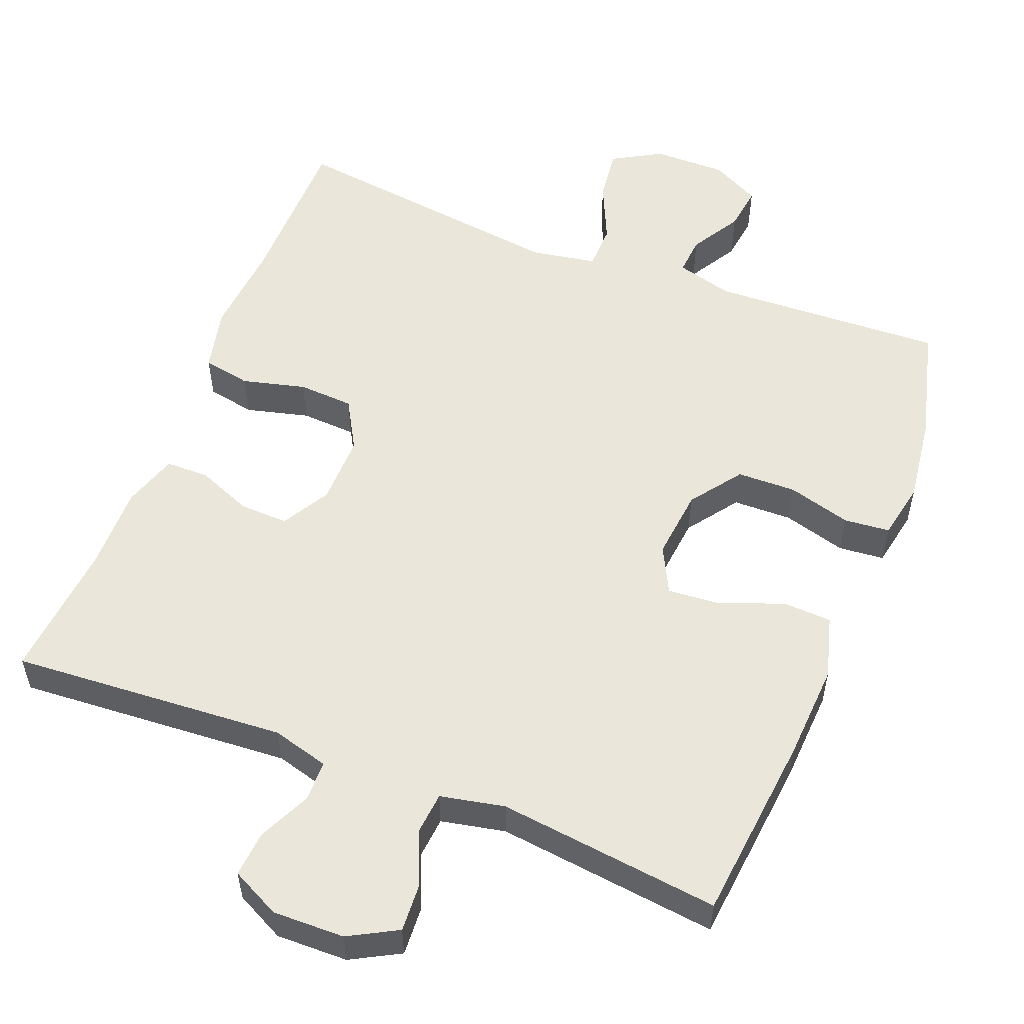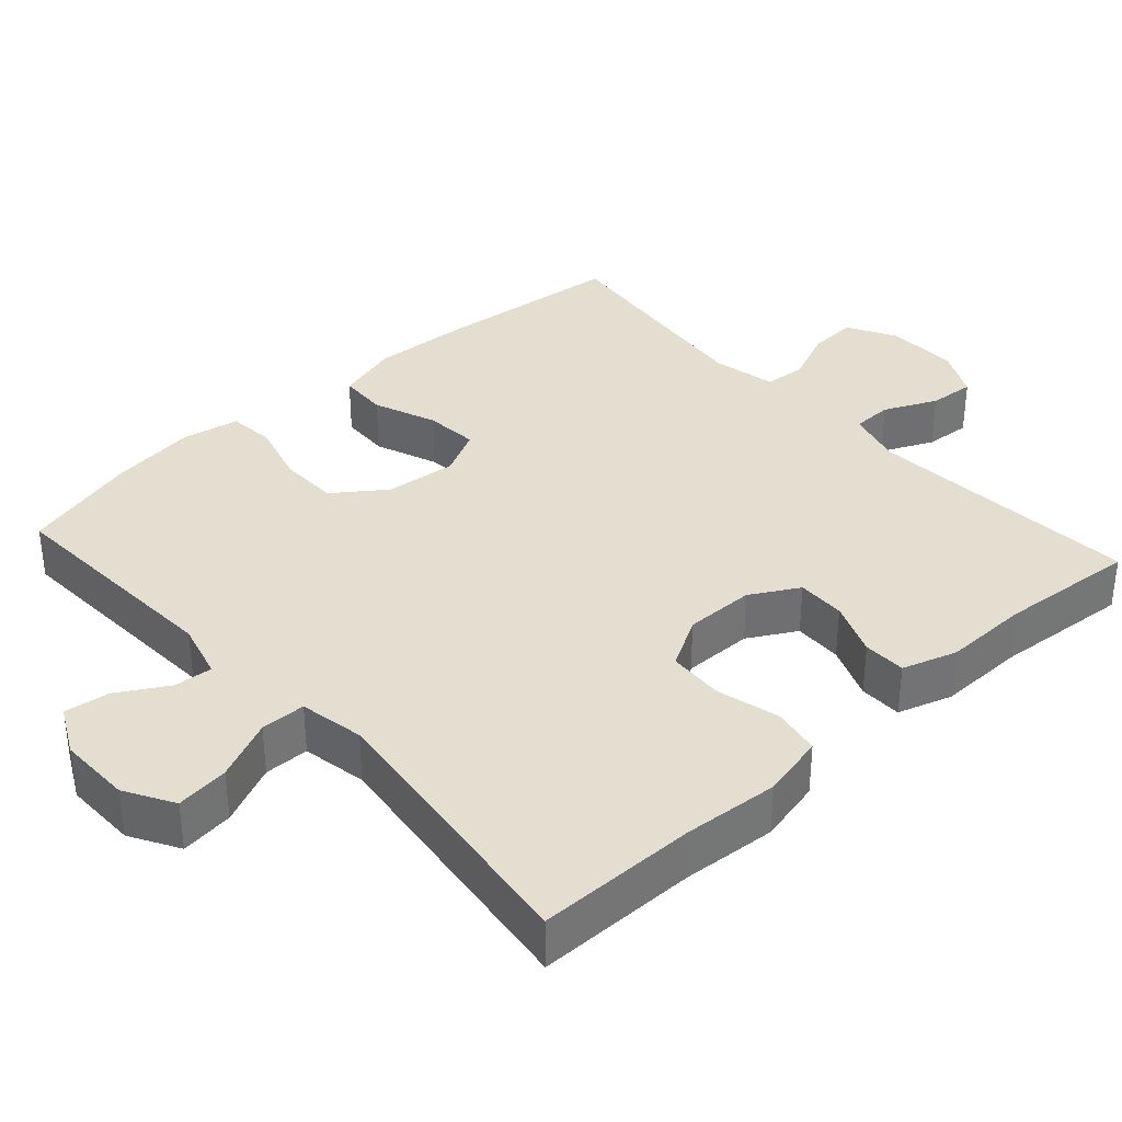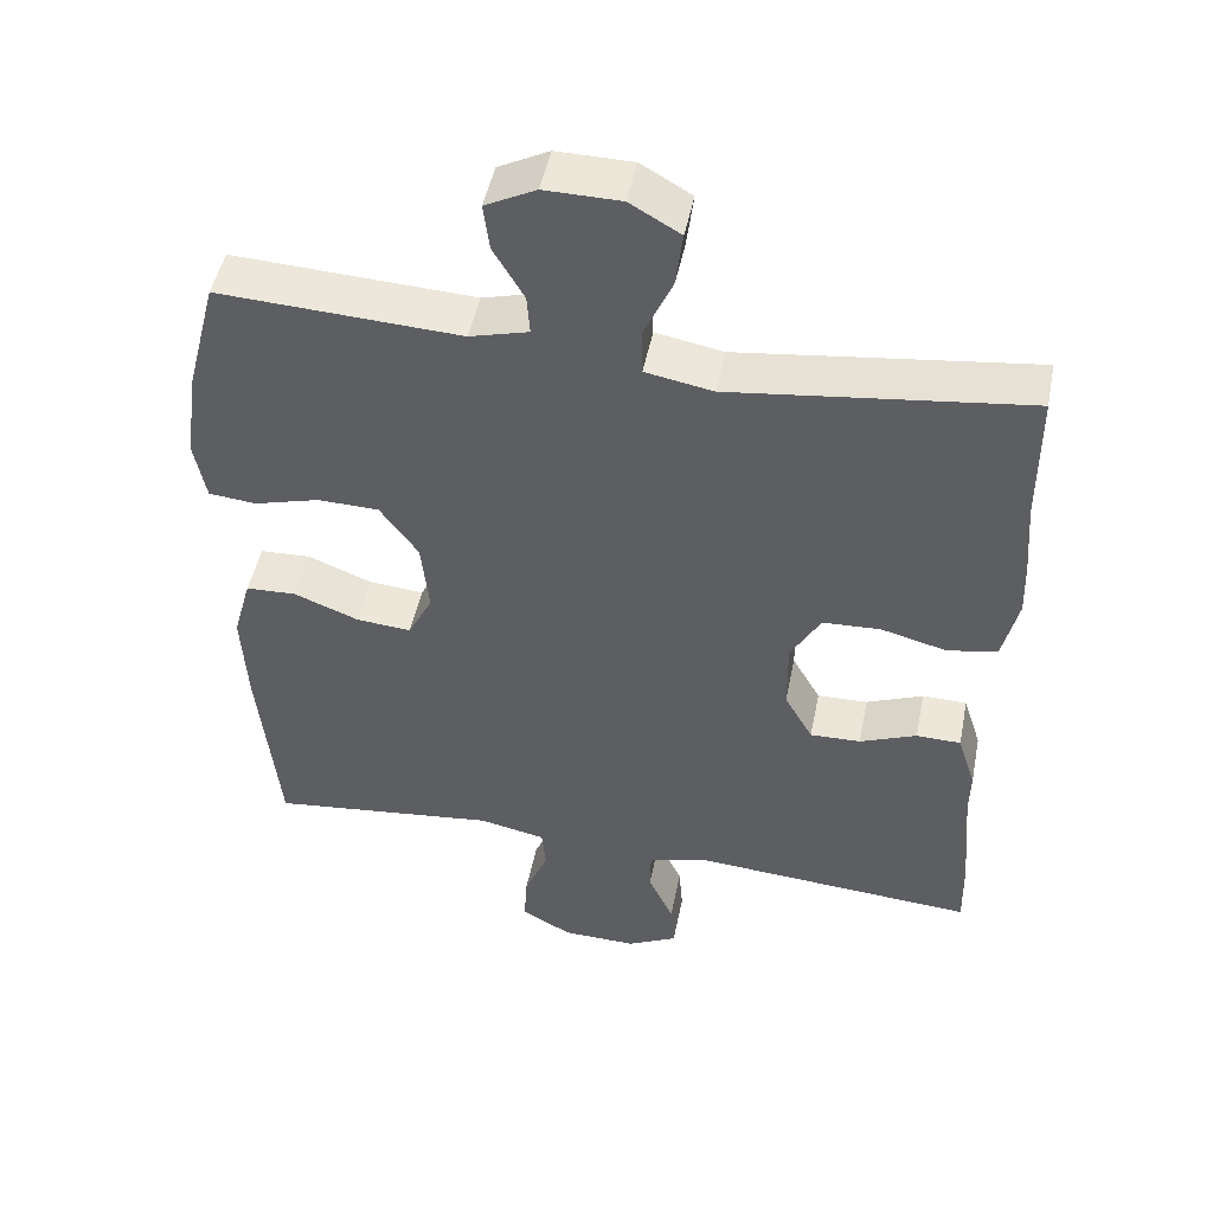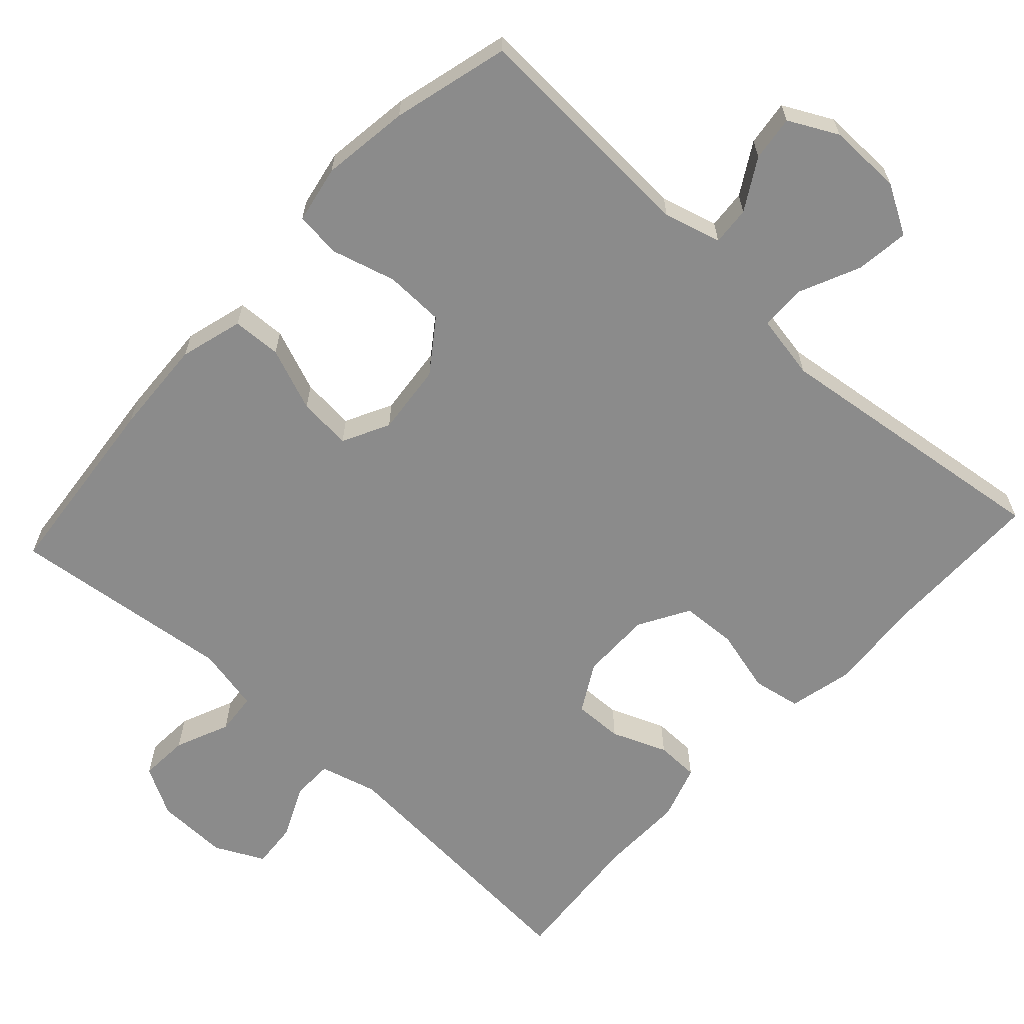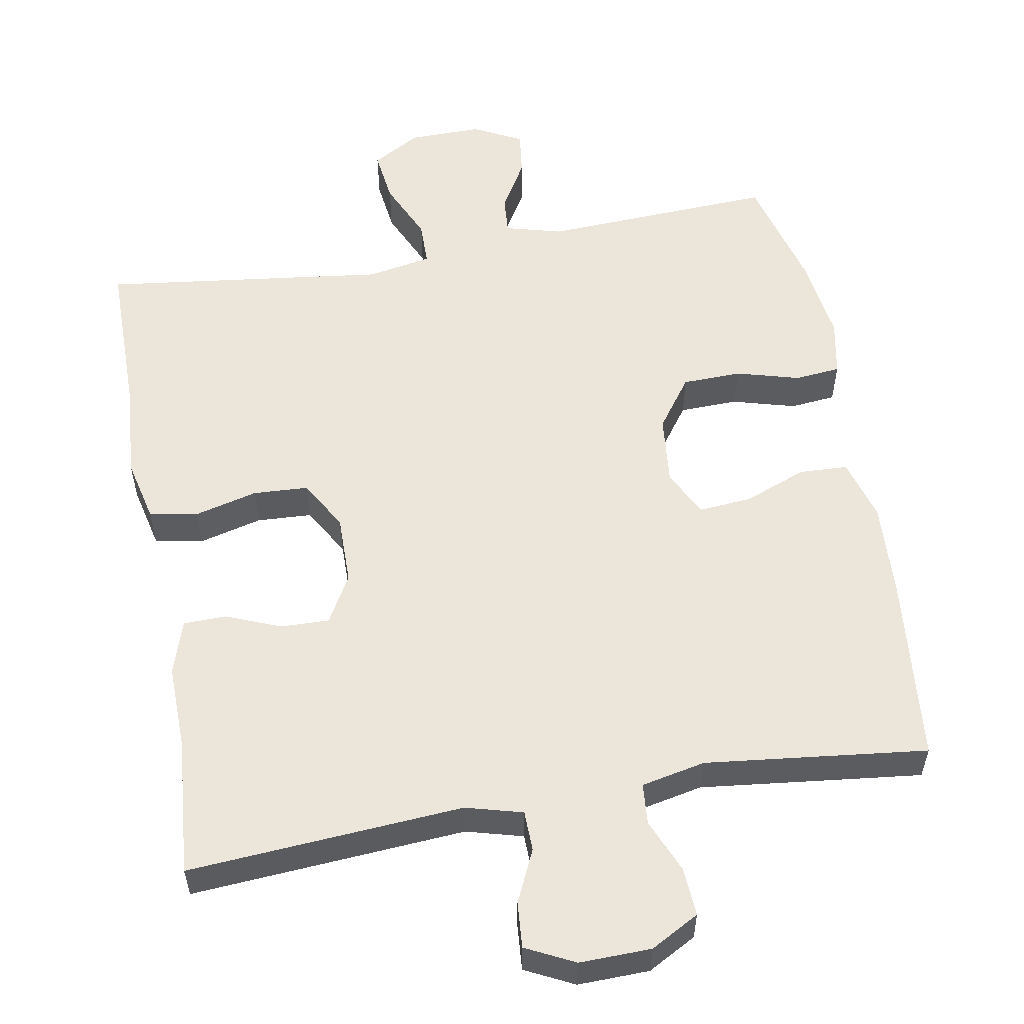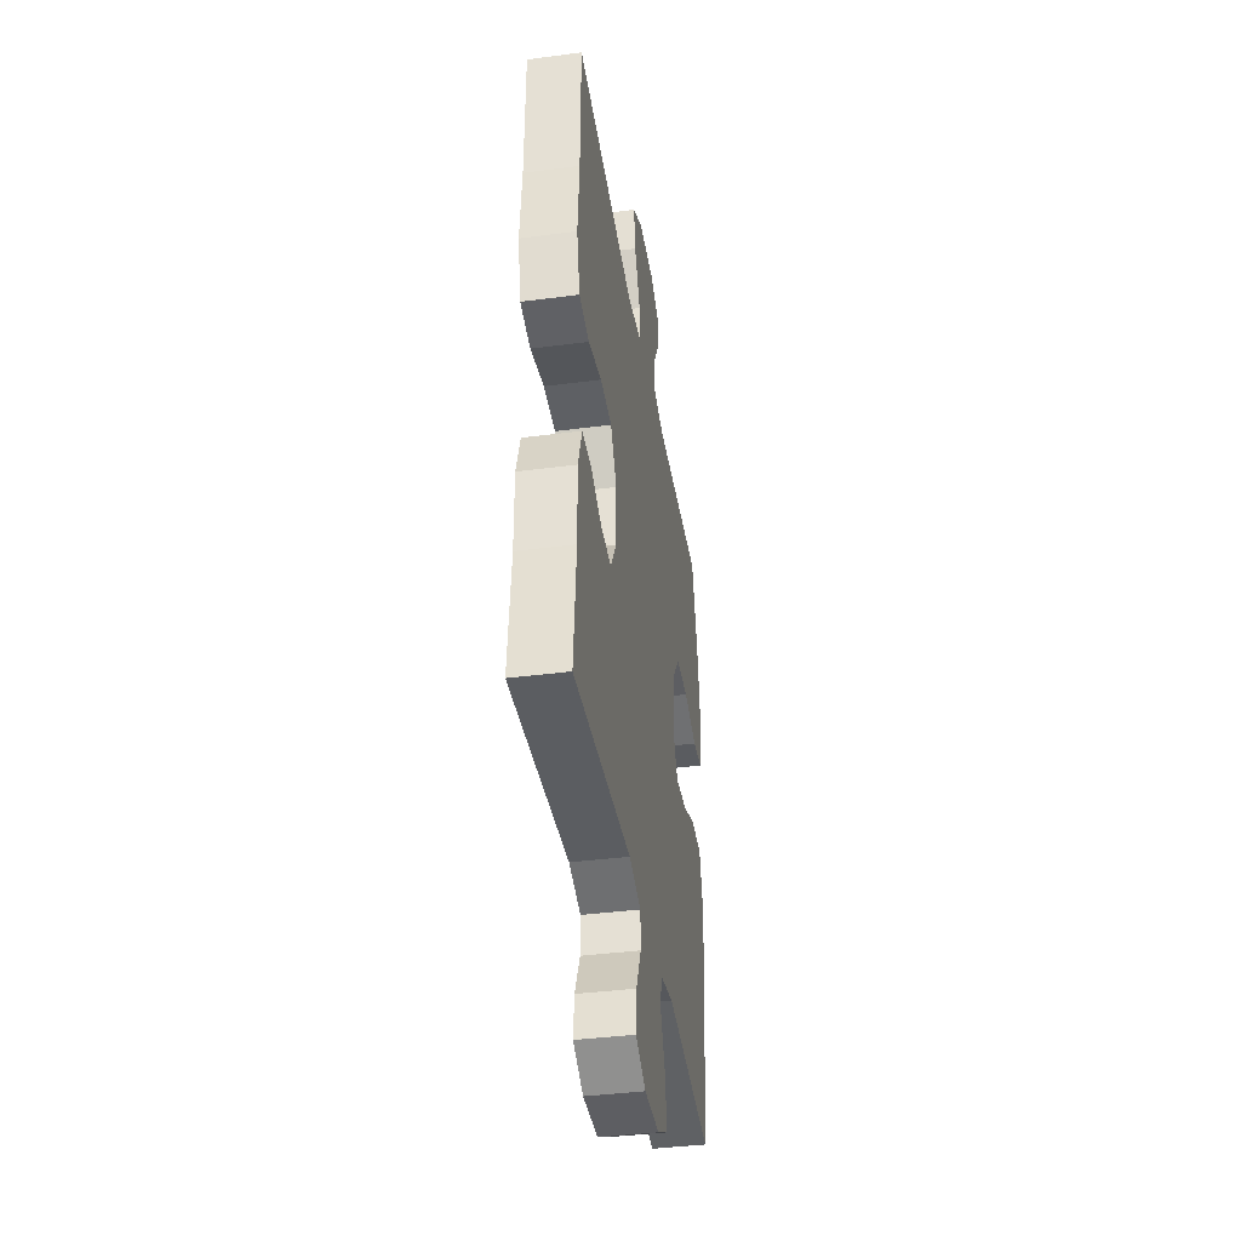
<metadata>
{"format":"obj","ext":"obj","renderer":"f3d","projection":"perspective","resolution":1024,"background":"white","views":[{"elev":54.7,"azim":-158.4,"up":"+Y"},{"elev":35.7,"azim":47.8,"up":"+Y"},{"elev":48.2,"azim":11.3,"up":"+Z"},{"elev":-63.9,"azim":-42.7,"up":"+Y"},{"elev":55.8,"azim":169.8,"up":"+Y"},{"elev":-39.8,"azim":99.2,"up":"+Z"}]}
</metadata>
<code>
v -0.5 0.07 -0.5
v -0.526 0.07 -0.243
v -0.533 0.07 -0.114
v -0.509 0.07 -0.029
v -0.443 0.07 -0.026
v -0.358 0.07 -0.059
v -0.286 0.07 -0.065
v -0.254 0.07 -0.002
v -0.264 0.07 0.094
v -0.314 0.07 0.163
v -0.394 0.07 0.165
v -0.48 0.07 0.141
v -0.542 0.07 0.147
v -0.557 0.07 0.225
v -0.541 0.07 0.343
v -0.5 0.07 0.5
v -0.184 0.07 0.485
v -0.107 0.07 0.506
v -0.111 0.07 0.558
v -0.151 0.07 0.626
v -0.159 0.07 0.687
v -0.093 0.07 0.721
v 0.006 0.07 0.72
v 0.072 0.07 0.682
v 0.063 0.07 0.61
v 0.026 0.07 0.528
v 0.027 0.07 0.467
v 0.115 0.07 0.451
v 0.5 0.07 0.5
v 0.501 0.07 0.282
v 0.511 0.07 0.154
v 0.491 0.07 0.067
v 0.426 0.07 0.055
v 0.34 0.07 0.077
v 0.265 0.07 0.073
v 0.226 0.07 0.005
v 0.227 0.07 -0.09
v 0.264 0.07 -0.155
v 0.33 0.07 -0.153
v 0.404 0.07 -0.123
v 0.462 0.07 -0.124
v 0.486 0.07 -0.198
v 0.484 0.07 -0.313
v 0.5 0.07 -0.5
v 0.127 0.07 -0.474
v 0.05 0.07 -0.495
v 0.049 0.07 -0.55
v 0.082 0.07 -0.621
v 0.087 0.07 -0.683
v 0.021 0.07 -0.716
v -0.076 0.07 -0.714
v -0.142 0.07 -0.678
v -0.138 0.07 -0.612
v -0.107 0.07 -0.539
v -0.112 0.07 -0.483
v -0.199 0.07 -0.465
v -0.5 0 -0.5
v -0.526 0 -0.243
v -0.533 0 -0.114
v -0.509 0 -0.029
v -0.443 0 -0.026
v -0.358 0 -0.059
v -0.286 0 -0.065
v -0.254 0 -0.002
v -0.264 0 0.094
v -0.314 0 0.163
v -0.394 0 0.165
v -0.48 0 0.141
v -0.542 0 0.147
v -0.557 0 0.225
v -0.541 0 0.343
v -0.5 0 0.5
v -0.184 0 0.485
v -0.107 0 0.506
v -0.111 0 0.558
v -0.151 0 0.626
v -0.159 0 0.687
v -0.093 0 0.721
v 0.006 0 0.72
v 0.072 0 0.682
v 0.063 0 0.61
v 0.026 0 0.528
v 0.027 0 0.467
v 0.115 0 0.451
v 0.5 0 0.5
v 0.501 0 0.282
v 0.511 0 0.154
v 0.491 0 0.067
v 0.426 0 0.055
v 0.34 0 0.077
v 0.265 0 0.073
v 0.226 0 0.005
v 0.227 0 -0.09
v 0.264 0 -0.155
v 0.33 0 -0.153
v 0.404 0 -0.123
v 0.462 0 -0.124
v 0.486 0 -0.198
v 0.484 0 -0.313
v 0.5 0 -0.5
v 0.127 0 -0.474
v 0.05 0 -0.495
v 0.049 0 -0.55
v 0.082 0 -0.621
v 0.087 0 -0.683
v 0.021 0 -0.716
v -0.076 0 -0.714
v -0.142 0 -0.678
v -0.138 0 -0.612
v -0.107 0 -0.539
v -0.112 0 -0.483
v -0.199 0 -0.465
f 52 53 54
f 51 52 54
f 50 51 54
f 49 50 54
f 48 49 54
f 47 48 54
f 46 47 54 55
f 45 46 55 56
f 43 44 45
f 43 45 56
f 42 43 56
f 41 42 56
f 40 41 56
f 39 40 56
f 32 33 34
f 31 32 34
f 30 31 34
f 30 34 35
f 29 30 35
f 28 29 35
f 27 28 35 36
f 24 25 26
f 23 24 26
f 22 23 26
f 21 22 26
f 20 21 26
f 19 20 26
f 18 19 26 27
f 27 36 37
f 18 27 37
f 17 18 37
f 15 16 17
f 14 15 17
f 13 14 17
f 12 13 17
f 11 12 17
f 4 5 6
f 3 4 6
f 2 3 6
f 1 2 6
f 56 1 6
f 56 6 7
f 38 39 56
f 38 56 7 8
f 37 38 8 9
f 17 37 9 10
f 10 11 17
f 110 109 108
f 110 108 107
f 110 107 106
f 110 106 105
f 110 105 104
f 110 104 103
f 111 110 103 102
f 112 111 102 101
f 101 100 99
f 112 101 99
f 112 99 98
f 112 98 97
f 112 97 96
f 112 96 95
f 90 89 88
f 90 88 87
f 90 87 86
f 91 90 86
f 91 86 85
f 91 85 84
f 92 91 84 83
f 82 81 80
f 82 80 79
f 82 79 78
f 82 78 77
f 82 77 76
f 82 76 75
f 83 82 75 74
f 93 92 83
f 93 83 74
f 93 74 73
f 73 72 71
f 73 71 70
f 73 70 69
f 73 69 68
f 73 68 67
f 62 61 60
f 62 60 59
f 62 59 58
f 62 58 57
f 62 57 112
f 63 62 112
f 112 95 94
f 64 63 112 94
f 65 64 94 93
f 66 65 93 73
f 73 67 66
f 1 57 58 2
f 2 58 59 3
f 3 59 60 4
f 4 60 61 5
f 5 61 62 6
f 6 62 63 7
f 7 63 64 8
f 8 64 65 9
f 9 65 66 10
f 10 66 67 11
f 11 67 68 12
f 12 68 69 13
f 13 69 70 14
f 14 70 71 15
f 15 71 72 16
f 16 72 73 17
f 17 73 74 18
f 18 74 75 19
f 19 75 76 20
f 20 76 77 21
f 21 77 78 22
f 22 78 79 23
f 23 79 80 24
f 24 80 81 25
f 25 81 82 26
f 26 82 83 27
f 27 83 84 28
f 28 84 85 29
f 29 85 86 30
f 30 86 87 31
f 31 87 88 32
f 32 88 89 33
f 33 89 90 34
f 34 90 91 35
f 35 91 92 36
f 36 92 93 37
f 37 93 94 38
f 38 94 95 39
f 39 95 96 40
f 40 96 97 41
f 41 97 98 42
f 42 98 99 43
f 43 99 100 44
f 44 100 101 45
f 45 101 102 46
f 46 102 103 47
f 47 103 104 48
f 48 104 105 49
f 49 105 106 50
f 50 106 107 51
f 51 107 108 52
f 52 108 109 53
f 53 109 110 54
f 54 110 111 55
f 55 111 112 56
f 56 112 57 1

</code>
